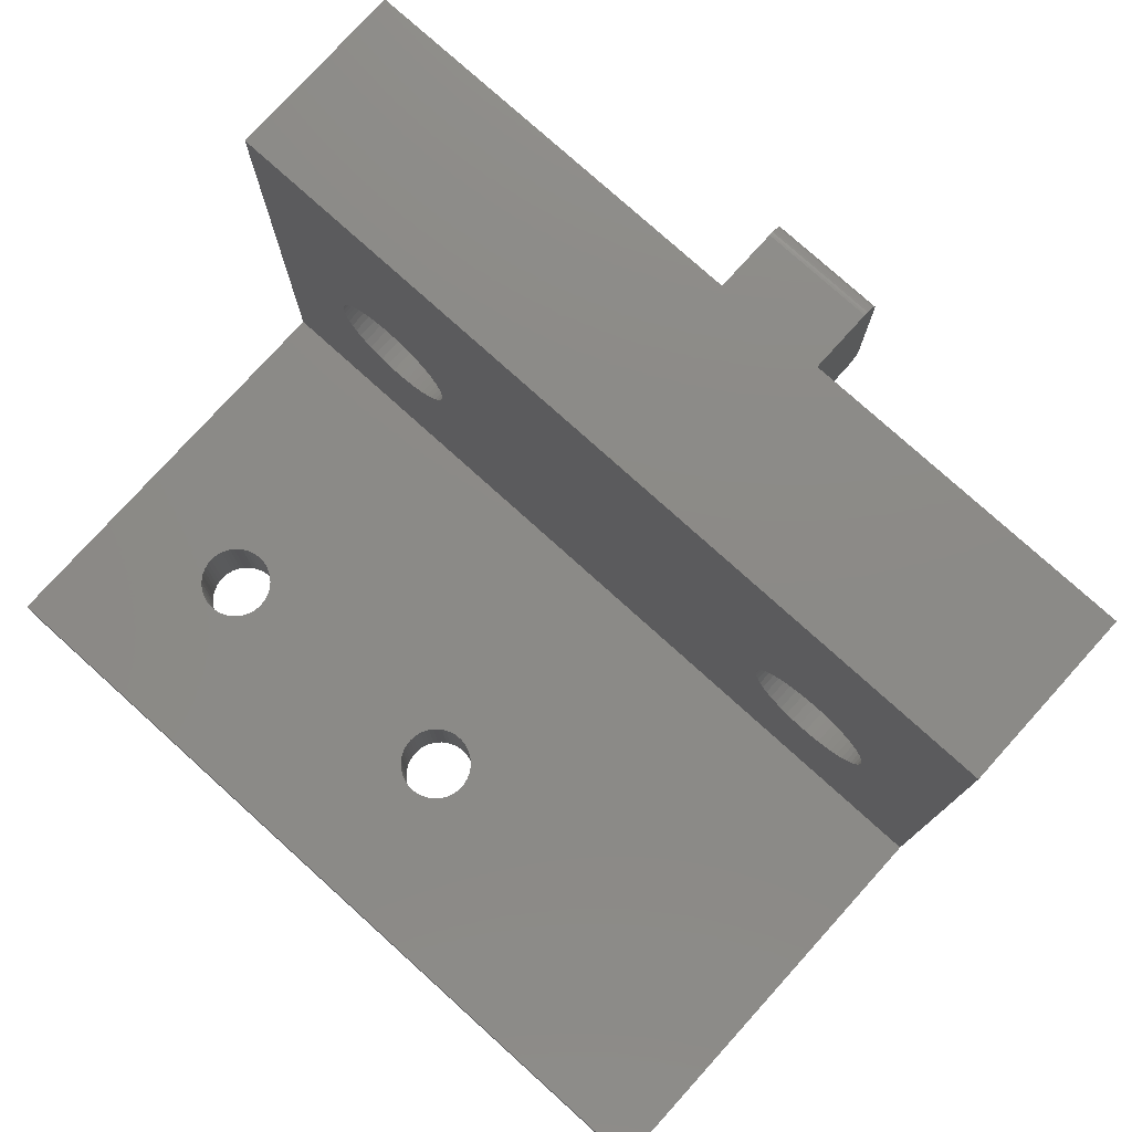
<metadata>
{"format":"stl","ext":"stl","renderer":"f3d","projection":"perspective","resolution":1024,"background":"white","views":[{"elev":77.4,"azim":-137.9,"up":"+Z"}]}
</metadata>
<code>
# stl→obj: 476 verts, 964 faces
v 0 20 0
v 0 6 3
v 0 20 3
v 0 0 0
v 0 0 20
v 0 6 20
v 28 0 20
v 28 6 20
v 28 6 3
v 28 20 0
v 28 20 3
v 28 0 0
v 24.36 14.2 0
v 24.39 14.35 0
v 24.4 14.5 0
v 24.32 14.06 0
v 24.25 13.92 0
v 24.17 13.79 0
v 24.07 13.68 0
v 23.96 13.58 0
v 23.84 13.49 0
v 23.71 13.41 0
v 23.57 13.36 0
v 23.42 13.32 0
v 23.28 13.3 0
v 23.12 13.3 0
v 22.98 13.32 0
v 22.83 13.36 0
v 22.69 13.41 0
v 14.21 13.41 0
v 22.56 13.49 0
v 14.34 13.49 0
v 22.44 13.58 0
v 14.46 13.58 0
v 22.33 13.68 0
v 22.01 14.35 0
v 14.9 14.5 0
v 22 14.5 0
v 14.89 14.35 0
v 22.04 14.2 0
v 14.86 14.2 0
v 22.08 14.06 0
v 14.57 13.68 0
v 14.82 14.06 0
v 14.75 13.92 0
v 22.15 13.92 0
v 14.67 13.79 0
v 22.23 13.79 0
v 14.07 13.36 0
v 13.92 13.32 0
v 13.78 13.3 0
v 13.62 13.3 0
v 13.48 13.32 0
v 13.33 13.36 0
v 13.19 13.41 0
v 13.06 13.49 0
v 12.54 14.2 0
v 12.51 14.35 0
v 12.58 14.06 0
v 12.65 13.92 0
v 12.73 13.79 0
v 12.83 13.68 0
v 12.94 13.58 0
v 24.39 14.65 0
v 24.36 14.8 0
v 24.32 14.94 0
v 24.25 15.08 0
v 24.17 15.21 0
v 24.07 15.32 0
v 23.96 15.42 0
v 23.84 15.51 0
v 23.71 15.59 0
v 23.57 15.64 0
v 23.42 15.68 0
v 23.28 15.7 0
v 23.12 15.7 0
v 22.98 15.68 0
v 22.83 15.64 0
v 22.69 15.59 0
v 14.21 15.59 0
v 22.56 15.51 0
v 14.34 15.51 0
v 22.44 15.42 0
v 22.01 14.65 0
v 14.89 14.65 0
v 22.04 14.8 0
v 14.86 14.8 0
v 22.08 14.94 0
v 14.82 14.94 0
v 22.15 15.08 0
v 14.75 15.08 0
v 22.23 15.21 0
v 14.67 15.21 0
v 22.33 15.32 0
v 14.57 15.32 0
v 14.46 15.42 0
v 14.07 15.64 0
v 13.92 15.68 0
v 13.78 15.7 0
v 13.62 15.7 0
v 13.48 15.68 0
v 13.33 15.64 0
v 12.5 14.5 0
v 12.51 14.65 0
v 12.54 14.8 0
v 12.58 14.94 0
v 12.65 15.08 0
v 12.73 15.21 0
v 13.19 15.59 0
v 13.06 15.51 0
v 12.94 15.42 0
v 12.83 15.32 0
v 22.59 0 12.16
v 22.86 0 12.2
v 22.32 0 12.09
v 16 0 12.9
v 22.06 0 11.99
v 21.82 0 11.86
v 21.6 0 11.7
v 21.4 0 11.51
v 21.22 0 11.29
v 21.07 0 11.06
v 20.95 0 10.81
v 20.87 0 10.55
v 20.82 0 10.28
v 20.8 0 10
v 16 0 7.1
v 20.82 0 9.724
v 20.87 0 9.453
v 20.95 0 9.19
v 21.07 0 8.94
v 21.22 0 8.707
v 21.4 0 8.494
v 22.59 0 7.839
v 22.86 0 7.804
v 22.32 0 7.908
v 22.06 0 8.009
v 21.82 0 8.142
v 21.6 0 8.305
v 12 0 12.9
v 5.138 0 12.2
v 4.862 0 12.2
v 4.588 0 12.16
v 4.32 0 12.09
v 4.063 0 11.99
v 3.821 0 11.86
v 3.598 0 11.7
v 3.396 0 11.51
v 3.22 0 11.29
v 3.072 0 11.06
v 2.954 0 10.81
v 2.869 0 10.55
v 2.817 0 10.28
v 2.8 0 10
v 2.817 0 9.724
v 5.138 0 7.804
v 4.862 0 7.804
v 12 0 7.1
v 4.588 0 7.839
v 4.32 0 7.908
v 4.063 0 8.009
v 3.821 0 8.142
v 3.598 0 8.305
v 3.396 0 8.494
v 3.22 0 8.707
v 3.072 0 8.94
v 2.954 0 9.19
v 2.869 0 9.453
v 23.14 0 12.2
v 23.41 0 12.16
v 23.68 0 12.09
v 23.94 0 11.99
v 24.18 0 11.86
v 24.4 0 11.7
v 24.6 0 11.51
v 24.78 0 11.29
v 24.93 0 11.06
v 25.05 0 10.81
v 25.13 0 10.55
v 25.18 0 10.28
v 25.2 0 10
v 25.18 0 9.724
v 25.13 0 9.453
v 23.14 0 7.804
v 23.41 0 7.839
v 25.05 0 9.19
v 24.93 0 8.94
v 24.78 0 8.707
v 24.6 0 8.494
v 24.4 0 8.305
v 24.18 0 8.142
v 23.94 0 8.009
v 23.68 0 7.908
v 5.412 0 12.16
v 5.68 0 12.09
v 5.937 0 11.99
v 6.179 0 11.86
v 6.402 0 11.7
v 6.604 0 11.51
v 6.78 0 11.29
v 6.928 0 11.06
v 7.046 0 10.81
v 7.131 0 10.55
v 7.183 0 10.28
v 7.2 0 10
v 7.183 0 9.724
v 7.131 0 9.453
v 7.046 0 9.19
v 6.928 0 8.94
v 6.78 0 8.707
v 6.604 0 8.494
v 6.402 0 8.305
v 6.179 0 8.142
v 5.937 0 8.009
v 5.68 0 7.908
v 5.412 0 7.839
v 22.06 6 11.99
v 22.32 6 12.09
v 5.412 6 12.16
v 5.138 6 12.2
v 21.82 6 11.86
v 5.68 6 12.09
v 5.937 6 11.99
v 6.179 6 11.86
v 21.6 6 11.7
v 6.402 6 11.7
v 21.4 6 11.51
v 6.604 6 11.51
v 21.22 6 11.29
v 6.78 6 11.29
v 21.07 6 11.06
v 6.928 6 11.06
v 20.95 6 10.81
v 7.046 6 10.81
v 20.87 6 10.55
v 7.131 6 10.55
v 20.82 6 10.28
v 7.183 6 10.28
v 20.81 6 10.21
v 7.187 6 10.21
v 20.8 6 10
v 7.2 6 10
v 20.8 6 9.931
v 7.196 6 9.931
v 20.82 6 9.724
v 7.183 6 9.724
v 20.87 6 9.453
v 7.131 6 9.453
v 20.95 6 9.19
v 7.046 6 9.19
v 21.07 6 8.94
v 6.928 6 8.94
v 21.22 6 8.707
v 6.78 6 8.707
v 21.4 6 8.494
v 6.604 6 8.494
v 21.6 6 8.305
v 6.402 6 8.305
v 21.82 6 8.142
v 6.179 6 8.142
v 22.06 6 8.009
v 5.937 6 8.009
v 22.32 6 7.908
v 22.59 6 7.839
v 22.86 6 7.804
v 5.68 6 7.908
v 22.86 6 12.2
v 23.14 6 12.2
v 23.41 6 12.16
v 23.68 6 12.09
v 23.94 6 11.99
v 24.18 6 11.86
v 24.4 6 11.7
v 24.6 6 11.51
v 24.78 6 11.29
v 24.93 6 11.06
v 25.05 6 10.81
v 25.13 6 10.55
v 25.18 6 10.28
v 25.19 6 10.21
v 25.2 6 10
v 25.2 6 9.931
v 25.18 6 9.724
v 23.14 6 7.804
v 5.412 6 7.839
v 5.138 6 7.804
v 23.41 6 7.839
v 23.68 6 7.908
v 23.94 6 8.009
v 24.18 6 8.142
v 24.4 6 8.305
v 24.6 6 8.494
v 24.78 6 8.707
v 24.93 6 8.94
v 25.05 6 9.19
v 25.13 6 9.453
v 22.59 6 12.16
v 4.862 6 12.2
v 4.588 6 12.16
v 4.32 6 12.09
v 4.063 6 11.99
v 3.821 6 11.86
v 3.598 6 11.7
v 3.396 6 11.51
v 3.22 6 11.29
v 3.072 6 11.06
v 2.954 6 10.81
v 2.869 6 10.55
v 2.817 6 10.28
v 2.813 6 10.21
v 2.8 6 10
v 2.804 6 9.931
v 2.817 6 9.724
v 2.869 6 9.453
v 4.862 6 7.804
v 2.954 6 9.19
v 3.072 6 8.94
v 3.22 6 8.707
v 3.396 6 8.494
v 3.598 6 8.305
v 3.821 6 8.142
v 4.063 6 8.009
v 4.32 6 7.908
v 4.588 6 7.839
v 24.39 14.35 3
v 24.4 14.5 3
v 24.39 14.65 3
v 24.36 14.8 3
v 24.32 14.94 3
v 24.25 15.08 3
v 24.17 15.21 3
v 24.07 15.32 3
v 23.96 15.42 3
v 23.84 15.51 3
v 23.71 15.59 3
v 23.57 15.64 3
v 23.42 15.68 3
v 23.28 15.7 3
v 23.12 15.7 3
v 22.98 15.68 3
v 22.83 15.64 3
v 22.69 15.59 3
v 14.21 15.59 3
v 22.56 15.51 3
v 22.01 14.65 3
v 14.9 14.5 3
v 22 14.5 3
v 14.89 14.65 3
v 22.04 14.8 3
v 14.86 14.8 3
v 22.08 14.94 3
v 14.82 14.94 3
v 22.15 15.08 3
v 14.75 15.08 3
v 22.23 15.21 3
v 14.67 15.21 3
v 22.33 15.32 3
v 14.57 15.32 3
v 22.44 15.42 3
v 14.34 15.51 3
v 14.46 15.42 3
v 14.07 15.64 3
v 13.92 15.68 3
v 13.78 15.7 3
v 13.62 15.7 3
v 13.48 15.68 3
v 12.51 14.65 3
v 12.5 14.5 3
v 12.54 14.8 3
v 12.58 14.94 3
v 12.65 15.08 3
v 12.73 15.21 3
v 12.83 15.32 3
v 12.94 15.42 3
v 13.06 15.51 3
v 13.19 15.59 3
v 13.33 15.64 3
v 24.36 14.2 3
v 24.32 14.06 3
v 24.25 13.92 3
v 24.17 13.79 3
v 24.07 13.68 3
v 23.96 13.58 3
v 23.84 13.49 3
v 23.71 13.41 3
v 23.57 13.36 3
v 23.42 13.32 3
v 23.28 13.3 3
v 23.12 13.3 3
v 22.98 13.32 3
v 22.83 13.36 3
v 22.69 13.41 3
v 14.21 13.41 3
v 22.56 13.49 3
v 14.34 13.49 3
v 22.44 13.58 3
v 14.46 13.58 3
v 22.33 13.68 3
v 14.57 13.68 3
v 22.23 13.79 3
v 22.01 14.35 3
v 14.89 14.35 3
v 22.04 14.2 3
v 14.86 14.2 3
v 22.08 14.06 3
v 14.82 14.06 3
v 22.15 13.92 3
v 14.75 13.92 3
v 14.67 13.79 3
v 14.07 13.36 3
v 13.92 13.32 3
v 13.78 13.3 3
v 13.62 13.3 3
v 13.48 13.32 3
v 13.33 13.36 3
v 13.19 13.41 3
v 12.51 14.35 3
v 12.54 14.2 3
v 12.58 14.06 3
v 12.65 13.92 3
v 12.73 13.79 3
v 12.83 13.68 3
v 12.94 13.58 3
v 13.06 13.49 3
v 16 -4.4 12.9
v 12 -4.4 12.9
v 12 -4.999 12.34
v 16 -4.989 12.41
v 12 -4.989 12.41
v 16 -4.999 12.34
v 12 -4.999 7.662
v 16 -4.999 7.662
v 12 -4.4 7.1
v 16 -4.4 7.1
v 12 -4.753 12.79
v 16 -4.811 12.74
v 16 -4.753 12.79
v 12 -4.811 12.74
v 16 -4.475 12.9
v 16 -4.549 12.88
v 16 -4.621 12.86
v 16 -4.475 7.105
v 16 -4.689 12.83
v 16 -4.549 7.119
v 16 -4.621 7.142
v 16 -4.689 7.174
v 16 -4.862 12.68
v 16 -4.753 7.215
v 16 -4.907 12.62
v 16 -4.811 7.263
v 16 -4.943 12.56
v 16 -4.862 7.318
v 16 -4.971 12.49
v 16 -4.907 7.378
v 16 -4.943 7.445
v 16 -4.971 7.515
v 16 -4.989 7.588
v 12 -4.549 12.88
v 12 -4.621 12.86
v 12 -4.689 12.83
v 12 -4.943 12.56
v 12 -4.907 12.62
v 12 -4.971 12.49
v 12 -4.862 12.68
v 12 -4.475 7.105
v 12 -4.549 7.119
v 12 -4.621 7.142
v 12 -4.475 12.9
v 12 -4.689 7.174
v 12 -4.753 7.215
v 12 -4.811 7.263
v 12 -4.862 7.318
v 12 -4.907 7.378
v 12 -4.943 7.445
v 12 -4.971 7.515
v 12 -4.989 7.588
f 1 2 3
f 4 2 1
f 5 2 4
f 2 5 6
f 6 7 8
f 7 6 5
f 8 7 9
f 9 10 11
f 9 12 10
f 12 9 7
f 13 10 12
f 10 14 15
f 10 13 14
f 12 16 13
f 12 17 16
f 12 18 17
f 12 19 18
f 12 20 19
f 12 21 20
f 12 22 21
f 12 23 22
f 12 24 23
f 12 25 24
f 12 26 25
f 12 27 26
f 12 28 27
f 12 29 28
f 30 29 12
f 29 30 31
f 32 31 30
f 31 32 33
f 34 33 32
f 33 34 35
f 36 37 38
f 39 36 40
f 41 40 42
f 43 35 34
f 36 39 37
f 40 41 39
f 42 44 41
f 42 45 44
f 46 45 42
f 45 46 47
f 48 47 46
f 47 48 43
f 35 43 48
f 12 49 30
f 12 50 49
f 12 51 50
f 4 51 12
f 51 4 52
f 52 4 53
f 53 4 54
f 54 4 55
f 55 4 56
f 57 1 58
f 59 1 57
f 1 59 4
f 60 4 59
f 61 4 60
f 62 4 61
f 63 4 62
f 56 4 63
f 64 10 15
f 65 10 64
f 66 10 65
f 67 10 66
f 68 10 67
f 69 10 68
f 70 10 69
f 71 10 70
f 72 10 71
f 73 10 72
f 74 10 73
f 75 10 74
f 76 10 75
f 77 10 76
f 78 10 77
f 79 10 78
f 80 79 81
f 82 81 83
f 37 84 38
f 85 84 37
f 84 85 86
f 87 86 85
f 86 87 88
f 89 88 87
f 88 89 90
f 91 90 89
f 90 91 92
f 93 92 91
f 92 93 94
f 95 94 93
f 94 95 83
f 96 83 95
f 82 83 96
f 81 82 80
f 79 80 10
f 97 10 80
f 98 10 97
f 99 10 98
f 1 99 100
f 1 100 101
f 1 101 102
f 58 1 103
f 103 1 104
f 104 1 105
f 105 1 106
f 106 1 107
f 107 1 108
f 99 1 10
f 109 1 102
f 110 1 109
f 111 1 110
f 112 1 111
f 108 1 112
f 7 113 114
f 7 115 113
f 116 117 115
f 116 118 117
f 116 119 118
f 116 120 119
f 116 121 120
f 116 122 121
f 116 123 122
f 116 124 123
f 116 125 124
f 116 126 125
f 127 126 116
f 126 127 128
f 128 127 129
f 129 127 130
f 130 127 131
f 131 127 132
f 132 127 133
f 134 12 135
f 136 12 134
f 12 136 127
f 137 127 136
f 138 127 137
f 139 127 138
f 133 127 139
f 5 140 7
f 141 5 142
f 5 143 142
f 5 144 143
f 5 145 144
f 5 146 145
f 5 147 146
f 5 148 147
f 5 149 148
f 5 150 149
f 5 151 150
f 5 152 151
f 5 153 152
f 5 154 153
f 4 154 5
f 154 4 155
f 4 156 157
f 158 4 127
f 156 4 158
f 159 4 157
f 160 4 159
f 161 4 160
f 162 4 161
f 163 4 162
f 164 4 163
f 165 4 164
f 166 4 165
f 167 4 166
f 168 4 167
f 155 4 168
f 116 7 140
f 115 7 116
f 169 7 114
f 170 7 169
f 171 7 170
f 172 7 171
f 173 7 172
f 174 7 173
f 175 7 174
f 176 7 175
f 177 7 176
f 178 7 177
f 179 7 178
f 180 7 179
f 181 7 180
f 12 181 182
f 12 182 183
f 12 127 4
f 135 12 184
f 184 12 185
f 181 12 7
f 186 12 183
f 187 12 186
f 188 12 187
f 189 12 188
f 190 12 189
f 191 12 190
f 192 12 191
f 193 12 192
f 185 12 193
f 194 5 141
f 195 5 194
f 5 195 140
f 196 140 195
f 197 140 196
f 198 140 197
f 199 140 198
f 200 140 199
f 201 140 200
f 202 140 201
f 203 140 202
f 204 140 203
f 205 140 204
f 158 205 206
f 158 206 207
f 158 207 208
f 158 208 209
f 158 209 210
f 158 210 211
f 158 211 212
f 205 158 140
f 213 158 212
f 214 158 213
f 215 158 214
f 216 158 215
f 158 216 156
f 217 8 218
f 6 219 220
f 221 8 217
f 6 222 219
f 8 221 6
f 6 223 222
f 224 6 221
f 6 224 223
f 225 224 221
f 225 226 224
f 227 226 225
f 227 228 226
f 229 228 227
f 229 230 228
f 231 230 229
f 231 232 230
f 233 232 231
f 233 234 232
f 235 234 233
f 235 236 234
f 237 236 235
f 237 238 236
f 239 238 237
f 239 240 238
f 241 240 239
f 241 242 240
f 243 242 241
f 243 244 242
f 245 244 243
f 245 246 244
f 247 246 245
f 247 248 246
f 249 248 247
f 249 250 248
f 251 250 249
f 251 252 250
f 253 252 251
f 253 254 252
f 255 254 253
f 255 256 254
f 257 256 255
f 257 258 256
f 259 258 257
f 259 260 258
f 261 260 259
f 261 262 260
f 9 261 263
f 261 9 262
f 9 263 264
f 2 262 9
f 9 264 265
f 262 2 266
f 267 8 268
f 8 269 268
f 8 270 269
f 8 271 270
f 8 272 271
f 8 273 272
f 8 274 273
f 8 275 274
f 8 276 275
f 8 277 276
f 8 278 277
f 8 279 278
f 9 279 8
f 279 9 280
f 280 9 281
f 281 9 282
f 282 9 283
f 9 265 284
f 266 2 285
f 285 2 286
f 287 9 284
f 288 9 287
f 289 9 288
f 290 9 289
f 291 9 290
f 292 9 291
f 293 9 292
f 294 9 293
f 295 9 294
f 296 9 295
f 283 9 296
f 297 8 267
f 218 8 297
f 298 6 220
f 299 6 298
f 300 6 299
f 301 6 300
f 302 6 301
f 303 6 302
f 304 6 303
f 305 6 304
f 306 6 305
f 307 6 306
f 308 6 307
f 309 6 308
f 2 309 310
f 2 310 311
f 2 311 312
f 2 312 313
f 2 313 314
f 286 2 315
f 309 2 6
f 316 2 314
f 317 2 316
f 318 2 317
f 319 2 318
f 320 2 319
f 321 2 320
f 322 2 321
f 323 2 322
f 324 2 323
f 315 2 324
f 325 11 326
f 11 327 326
f 11 328 327
f 11 329 328
f 11 330 329
f 11 331 330
f 11 332 331
f 11 333 332
f 11 334 333
f 11 335 334
f 11 336 335
f 11 337 336
f 11 338 337
f 11 339 338
f 11 340 339
f 11 341 340
f 11 342 341
f 343 342 11
f 342 343 344
f 345 346 347
f 348 345 349
f 350 349 351
f 352 351 353
f 354 353 355
f 356 355 357
f 358 357 359
f 360 344 343
f 345 348 346
f 349 350 348
f 351 352 350
f 353 354 352
f 355 356 354
f 357 358 356
f 359 361 358
f 359 360 361
f 344 360 359
f 11 362 343
f 11 363 362
f 11 364 363
f 3 364 11
f 364 3 365
f 365 3 366
f 367 3 368
f 369 3 367
f 370 3 369
f 371 3 370
f 372 3 371
f 373 3 372
f 374 3 373
f 375 3 374
f 376 3 375
f 377 3 376
f 366 3 377
f 11 325 9
f 378 9 325
f 379 9 378
f 380 9 379
f 381 9 380
f 382 9 381
f 383 9 382
f 384 9 383
f 385 9 384
f 386 9 385
f 387 9 386
f 388 9 387
f 389 9 388
f 390 9 389
f 391 9 390
f 392 9 391
f 393 392 394
f 395 394 396
f 397 396 398
f 399 398 400
f 346 401 347
f 402 401 346
f 401 402 403
f 404 403 402
f 403 404 405
f 406 405 404
f 405 406 407
f 408 407 406
f 407 408 400
f 409 400 408
f 399 400 409
f 398 399 397
f 396 397 395
f 394 395 393
f 392 393 9
f 410 9 393
f 411 9 410
f 412 9 411
f 2 412 413
f 2 413 414
f 2 414 415
f 2 415 416
f 3 417 368
f 2 417 3
f 417 2 418
f 418 2 419
f 419 2 420
f 420 2 421
f 421 2 422
f 422 2 423
f 423 2 424
f 424 2 416
f 412 2 9
f 10 3 11
f 3 10 1
f 204 240 205
f 240 204 238
f 204 236 238
f 236 204 203
f 242 205 240
f 142 220 141
f 220 142 298
f 154 312 311
f 312 154 155
f 155 314 313
f 314 155 168
f 198 228 199
f 228 198 226
f 311 310 154
f 286 216 285
f 216 286 156
f 202 232 234
f 232 202 201
f 197 226 198
f 226 197 224
f 208 248 250
f 248 208 207
f 211 254 256
f 254 211 210
f 323 159 324
f 159 323 160
f 200 228 230
f 228 200 199
f 201 230 232
f 230 201 200
f 194 222 195
f 222 194 219
f 141 219 194
f 219 141 220
f 153 310 309
f 310 153 154
f 145 300 144
f 300 145 301
f 207 246 248
f 246 207 206
f 266 214 262
f 214 266 215
f 262 213 260
f 213 262 214
f 319 163 320
f 163 319 164
f 320 162 321
f 162 320 163
f 155 313 312
f 203 234 236
f 234 203 202
f 196 224 197
f 224 196 223
f 195 223 196
f 223 195 222
f 143 298 142
f 298 143 299
f 148 303 147
f 303 148 304
f 146 301 145
f 301 146 302
f 144 299 143
f 299 144 300
f 285 215 266
f 215 285 216
f 260 212 258
f 212 260 213
f 258 211 256
f 211 258 212
f 209 250 252
f 250 209 208
f 321 161 322
f 161 321 162
f 324 157 315
f 157 324 159
f 315 156 286
f 156 315 157
f 167 317 316
f 317 167 166
f 166 318 317
f 318 166 165
f 165 319 318
f 319 165 164
f 152 309 308
f 309 152 153
f 148 305 304
f 305 148 149
f 150 307 306
f 307 150 151
f 151 308 307
f 308 151 152
f 147 302 146
f 302 147 303
f 210 252 254
f 252 210 209
f 244 246 206
f 205 244 206
f 244 205 242
f 322 160 323
f 160 322 161
f 168 316 314
f 316 168 167
f 149 306 305
f 306 149 150
f 180 280 181
f 280 180 279
f 115 297 113
f 297 115 218
f 282 283 182
f 265 184 284
f 184 265 135
f 171 271 172
f 271 171 270
f 129 249 247
f 249 129 130
f 178 276 277
f 276 178 177
f 174 274 175
f 274 174 273
f 177 275 276
f 275 177 176
f 114 268 169
f 268 114 267
f 281 181 280
f 288 192 289
f 192 288 193
f 187 295 294
f 295 187 186
f 291 189 292
f 189 291 190
f 176 274 275
f 274 176 175
f 169 269 170
f 269 169 268
f 173 273 174
f 273 173 272
f 126 243 241
f 243 126 128
f 118 217 117
f 217 118 221
f 117 218 115
f 218 117 217
f 181 282 182
f 282 181 281
f 186 296 295
f 296 186 183
f 183 283 296
f 283 183 182
f 287 193 288
f 193 287 185
f 289 191 290
f 191 289 192
f 263 134 264
f 134 263 136
f 261 136 263
f 136 261 137
f 259 137 261
f 137 259 138
f 132 255 253
f 255 132 133
f 131 253 251
f 253 131 132
f 128 247 245
f 247 128 129
f 128 245 243
f 179 277 278
f 277 179 178
f 180 278 279
f 278 180 179
f 170 270 171
f 270 170 269
f 172 272 173
f 272 172 271
f 125 239 237
f 239 125 126
f 124 237 235
f 237 124 125
f 113 267 114
f 267 113 297
f 120 225 119
f 225 120 227
f 119 221 118
f 221 119 225
f 123 235 233
f 235 123 124
f 284 185 287
f 185 284 184
f 290 190 291
f 190 290 191
f 264 135 265
f 135 264 134
f 257 138 259
f 138 257 139
f 130 251 249
f 251 130 131
f 122 233 231
f 233 122 123
f 241 239 126
f 189 293 292
f 293 189 188
f 188 294 293
f 294 188 187
f 255 139 257
f 139 255 133
f 121 231 229
f 231 121 122
f 120 229 227
f 229 120 121
f 37 348 85
f 348 37 346
f 100 364 365
f 364 100 99
f 96 358 361
f 358 96 95
f 372 112 373
f 112 372 108
f 110 376 375
f 376 110 109
f 419 57 418
f 57 419 59
f 89 354 91
f 354 89 352
f 85 350 87
f 350 85 348
f 91 356 93
f 356 91 354
f 97 343 362
f 343 97 80
f 82 361 360
f 361 82 96
f 369 106 370
f 106 369 105
f 370 107 371
f 107 370 106
f 111 375 374
f 375 111 110
f 102 366 377
f 366 102 101
f 45 406 44
f 406 45 408
f 30 410 393
f 410 30 49
f 43 409 47
f 409 43 399
f 34 395 397
f 395 34 32
f 47 408 45
f 408 47 409
f 41 402 39
f 402 41 404
f 56 423 424
f 423 56 63
f 53 415 414
f 415 53 54
f 421 60 420
f 60 421 61
f 422 61 421
f 61 422 62
f 418 58 417
f 58 418 57
f 87 352 89
f 352 87 350
f 99 363 364
f 363 99 98
f 371 108 372
f 108 371 107
f 368 104 367
f 104 368 103
f 417 103 368
f 103 417 58
f 109 377 376
f 377 109 102
f 101 365 366
f 365 101 100
f 50 412 411
f 412 50 51
f 43 397 399
f 397 43 34
f 39 346 37
f 346 39 402
f 55 424 416
f 424 55 56
f 51 413 412
f 413 51 52
f 63 422 423
f 422 63 62
f 93 358 95
f 358 93 356
f 98 362 363
f 362 98 97
f 80 360 343
f 360 80 82
f 367 105 369
f 105 367 104
f 112 374 373
f 374 112 111
f 49 411 410
f 411 49 50
f 32 393 395
f 393 32 30
f 44 404 41
f 404 44 406
f 54 416 415
f 416 54 55
f 52 414 413
f 414 52 53
f 420 59 419
f 59 420 60
f 15 327 64
f 327 15 326
f 76 338 339
f 338 76 75
f 70 332 333
f 332 70 69
f 355 94 357
f 94 355 92
f 81 342 344
f 342 81 79
f 405 40 403
f 40 405 42
f 66 330 67
f 330 66 329
f 64 328 65
f 328 64 327
f 67 331 68
f 331 67 330
f 73 335 336
f 335 73 72
f 71 333 334
f 333 71 70
f 349 88 351
f 88 349 86
f 351 90 353
f 90 351 88
f 83 344 359
f 344 83 81
f 78 340 341
f 340 78 77
f 17 379 16
f 379 17 380
f 22 386 385
f 386 22 23
f 19 381 18
f 381 19 382
f 20 384 383
f 384 20 21
f 18 380 17
f 380 18 381
f 13 325 14
f 325 13 378
f 31 396 394
f 396 31 33
f 27 391 390
f 391 27 28
f 400 46 407
f 46 400 48
f 398 48 400
f 48 398 35
f 403 36 401
f 36 403 40
f 65 329 66
f 329 65 328
f 75 337 338
f 337 75 74
f 72 334 335
f 334 72 71
f 353 92 355
f 92 353 90
f 345 86 349
f 86 345 84
f 347 84 345
f 84 347 38
f 401 38 347
f 38 401 36
f 79 341 342
f 341 79 78
f 77 339 340
f 339 77 76
f 24 388 387
f 388 24 25
f 19 383 382
f 383 19 20
f 14 326 15
f 326 14 325
f 29 394 392
f 394 29 31
f 25 389 388
f 389 25 26
f 33 398 396
f 398 33 35
f 68 332 69
f 332 68 331
f 74 336 337
f 336 74 73
f 94 359 357
f 359 94 83
f 23 387 386
f 387 23 24
f 21 385 384
f 385 21 22
f 16 378 13
f 378 16 379
f 28 392 391
f 392 28 29
f 26 390 389
f 390 26 27
f 407 42 405
f 42 407 46
f 140 425 116
f 425 140 426
f 427 428 429
f 428 427 430
f 431 430 427
f 430 431 432
f 433 127 434
f 127 433 158
f 435 436 437
f 436 435 438
f 425 127 116
f 425 434 127
f 430 425 439
f 425 430 434
f 430 439 440
f 432 434 430
f 430 440 441
f 434 432 442
f 430 441 443
f 442 432 444
f 430 443 437
f 444 432 445
f 430 437 436
f 445 432 446
f 430 436 447
f 446 432 448
f 430 447 449
f 448 432 450
f 430 449 451
f 450 432 452
f 430 451 453
f 452 432 454
f 430 453 428
f 454 432 455
f 455 432 456
f 456 432 457
f 458 441 440
f 441 458 459
f 459 443 441
f 443 459 460
f 461 449 462
f 449 461 451
f 463 451 461
f 451 463 453
f 462 447 464
f 447 462 449
f 433 140 158
f 433 426 140
f 431 433 465
f 433 431 426
f 431 465 466
f 427 426 431
f 431 466 467
f 426 427 468
f 431 467 469
f 468 427 458
f 431 469 470
f 458 427 459
f 431 470 471
f 459 427 460
f 431 471 472
f 460 427 435
f 431 472 473
f 435 427 438
f 431 473 474
f 438 427 464
f 431 474 475
f 464 427 462
f 431 475 476
f 462 427 461
f 461 427 463
f 463 427 429
f 466 442 444
f 442 466 465
f 468 440 439
f 440 468 458
f 426 439 425
f 439 426 468
f 460 437 443
f 437 460 435
f 429 453 463
f 453 429 428
f 464 436 438
f 436 464 447
f 471 452 472
f 452 471 450
f 474 456 475
f 456 474 455
f 473 455 474
f 455 473 454
f 470 446 448
f 446 470 469
f 471 448 450
f 448 471 470
f 469 445 446
f 445 469 467
f 472 454 473
f 454 472 452
f 475 457 476
f 457 475 456
f 476 432 431
f 432 476 457
f 465 434 442
f 434 465 433
f 467 444 445
f 444 467 466

</code>
